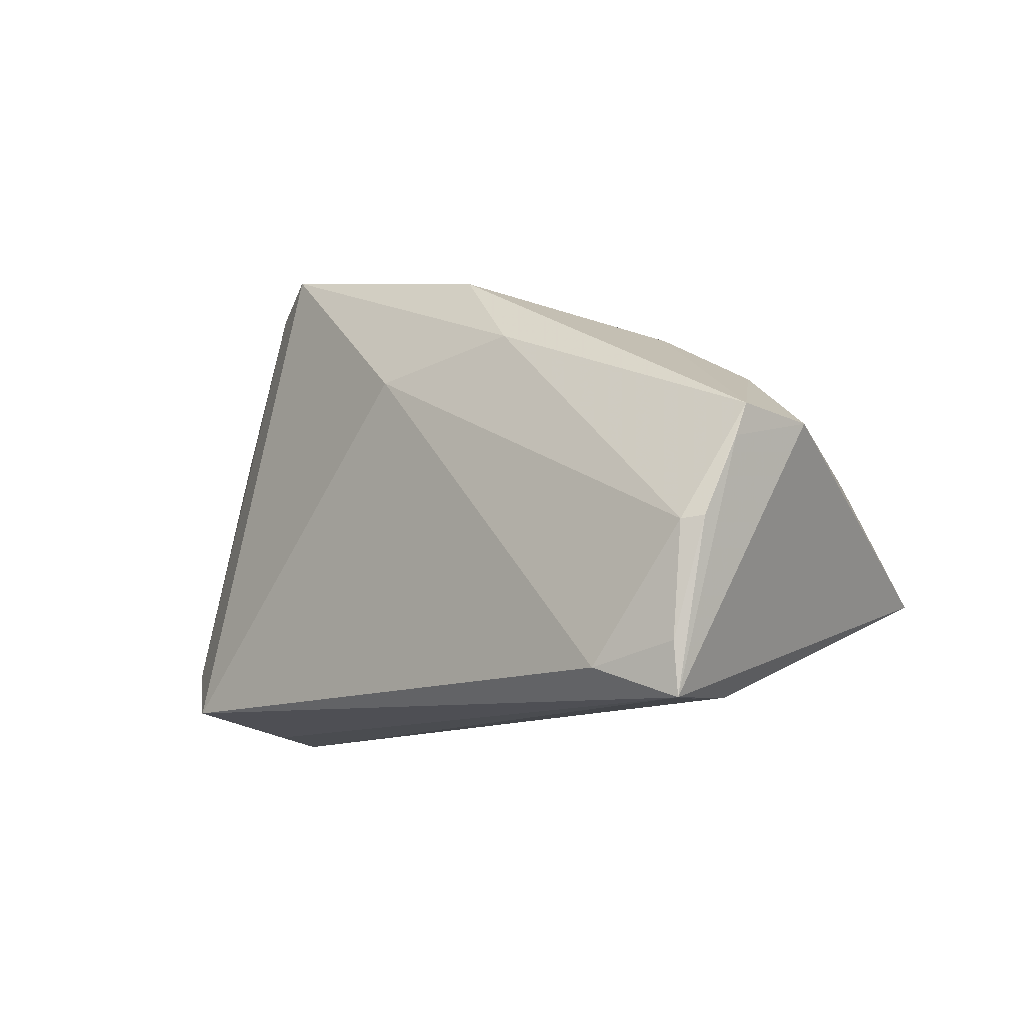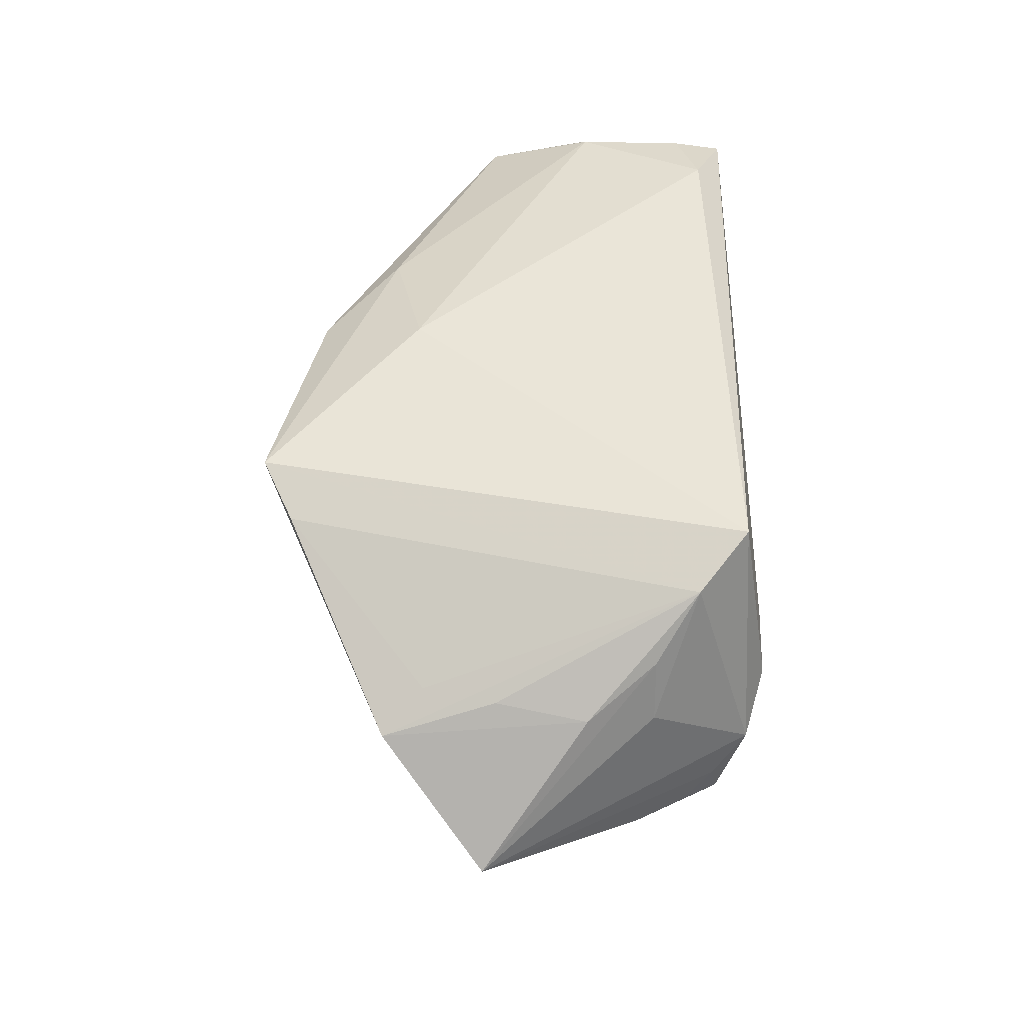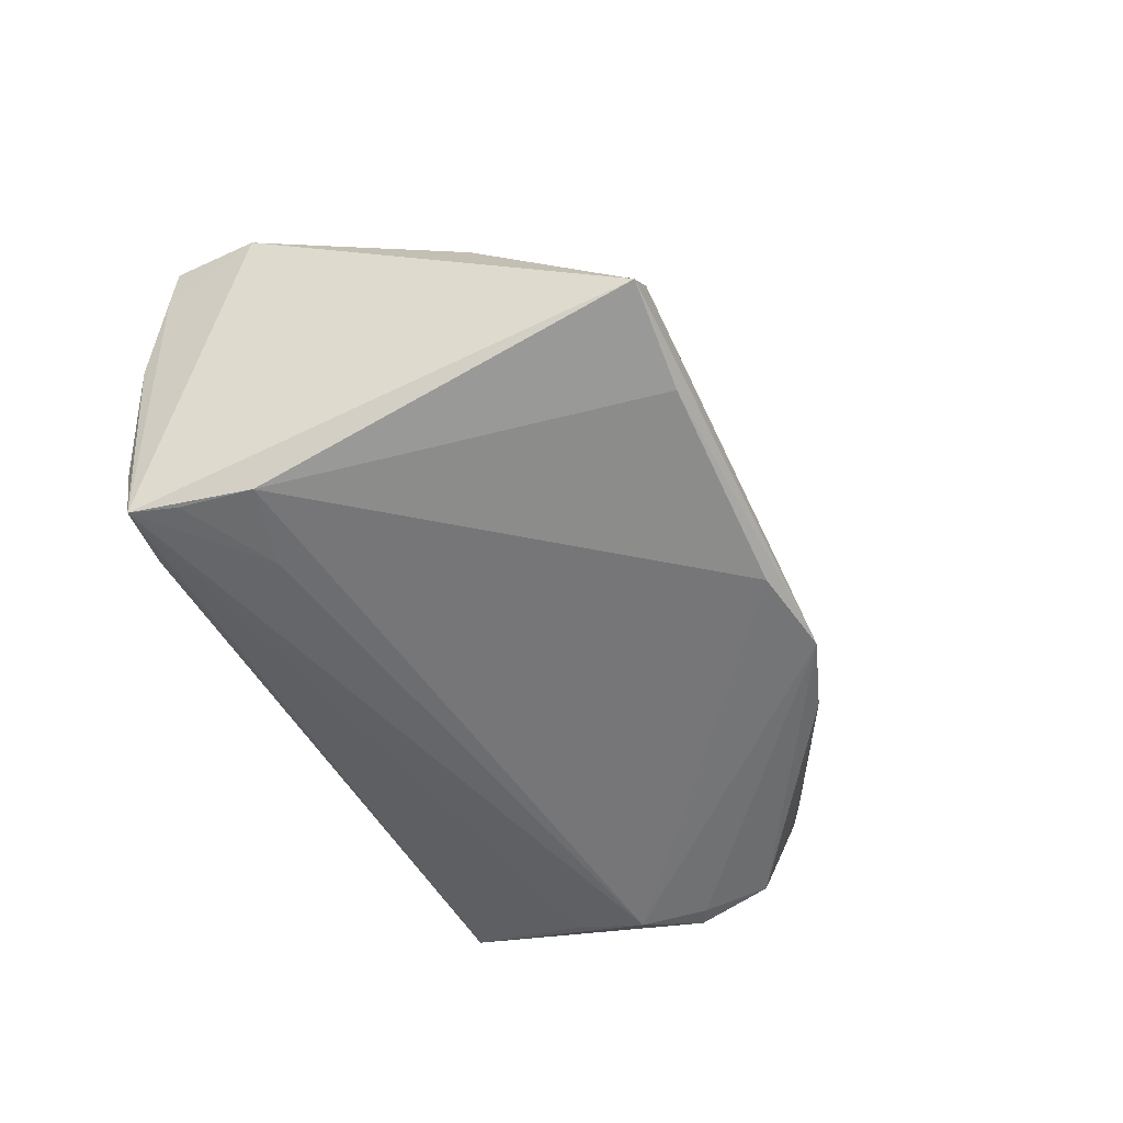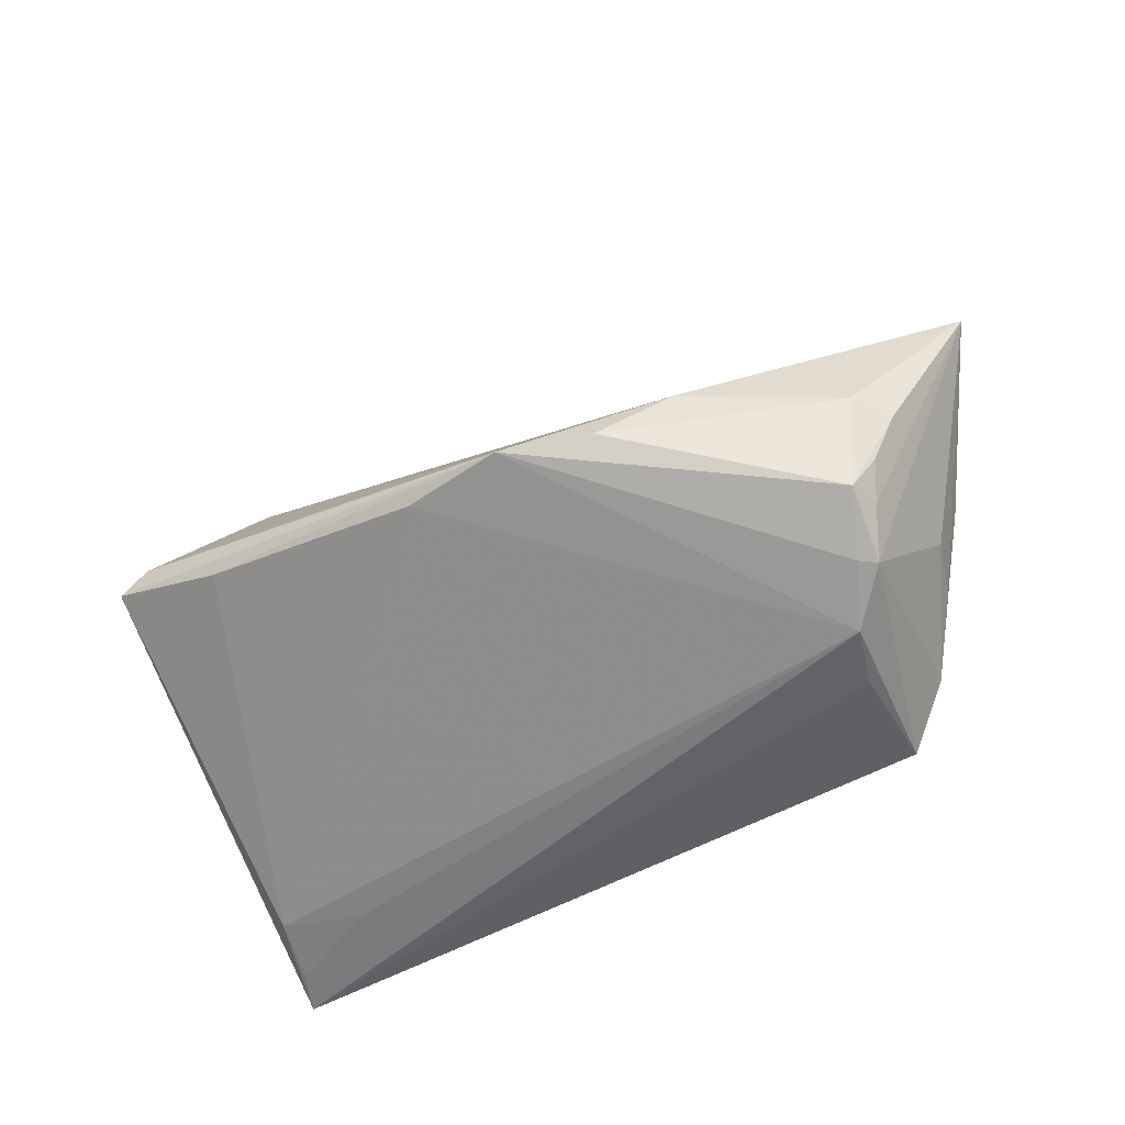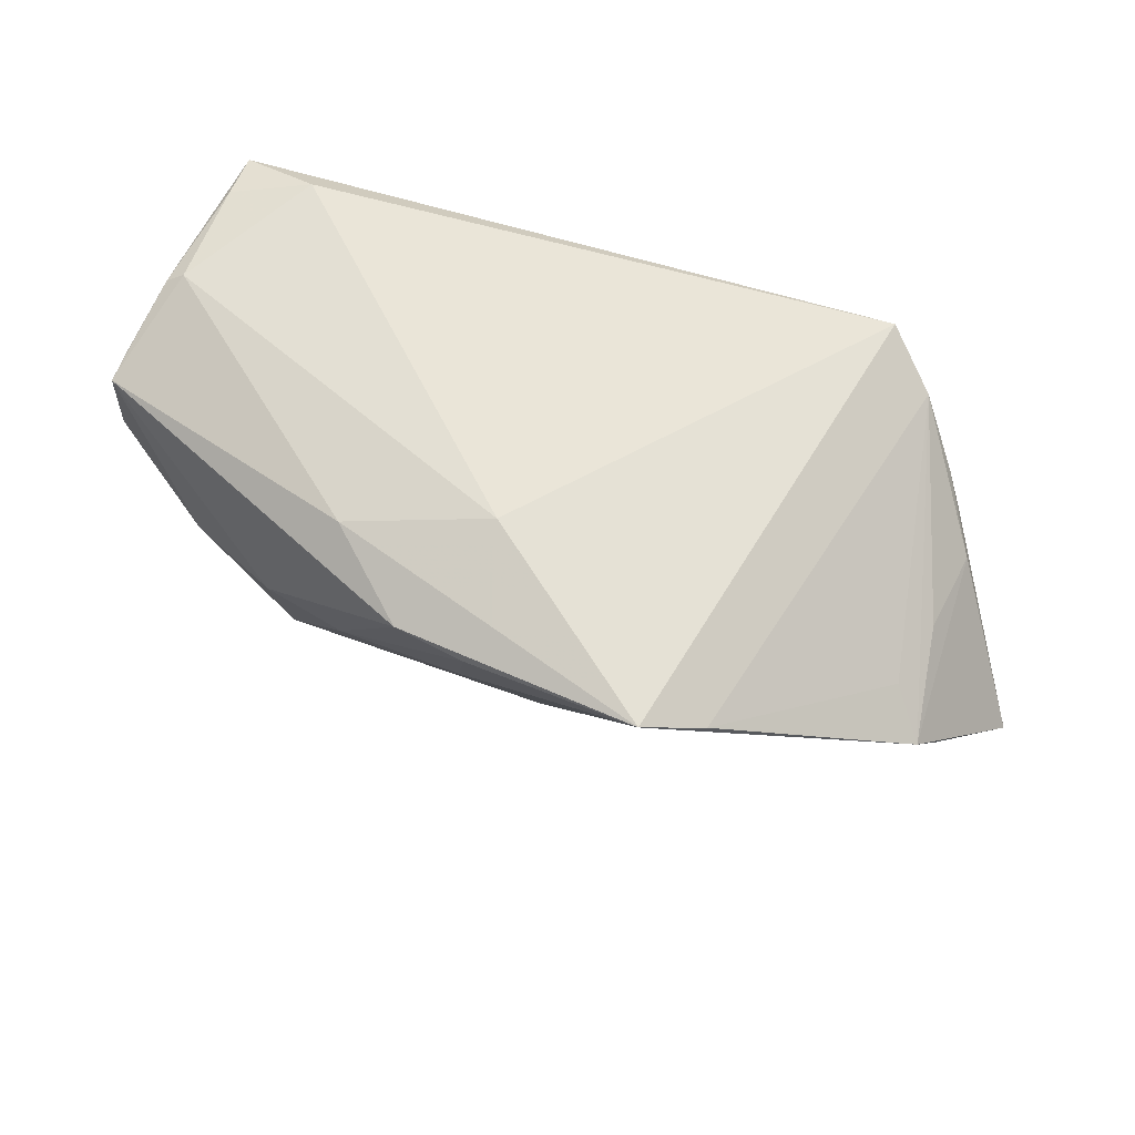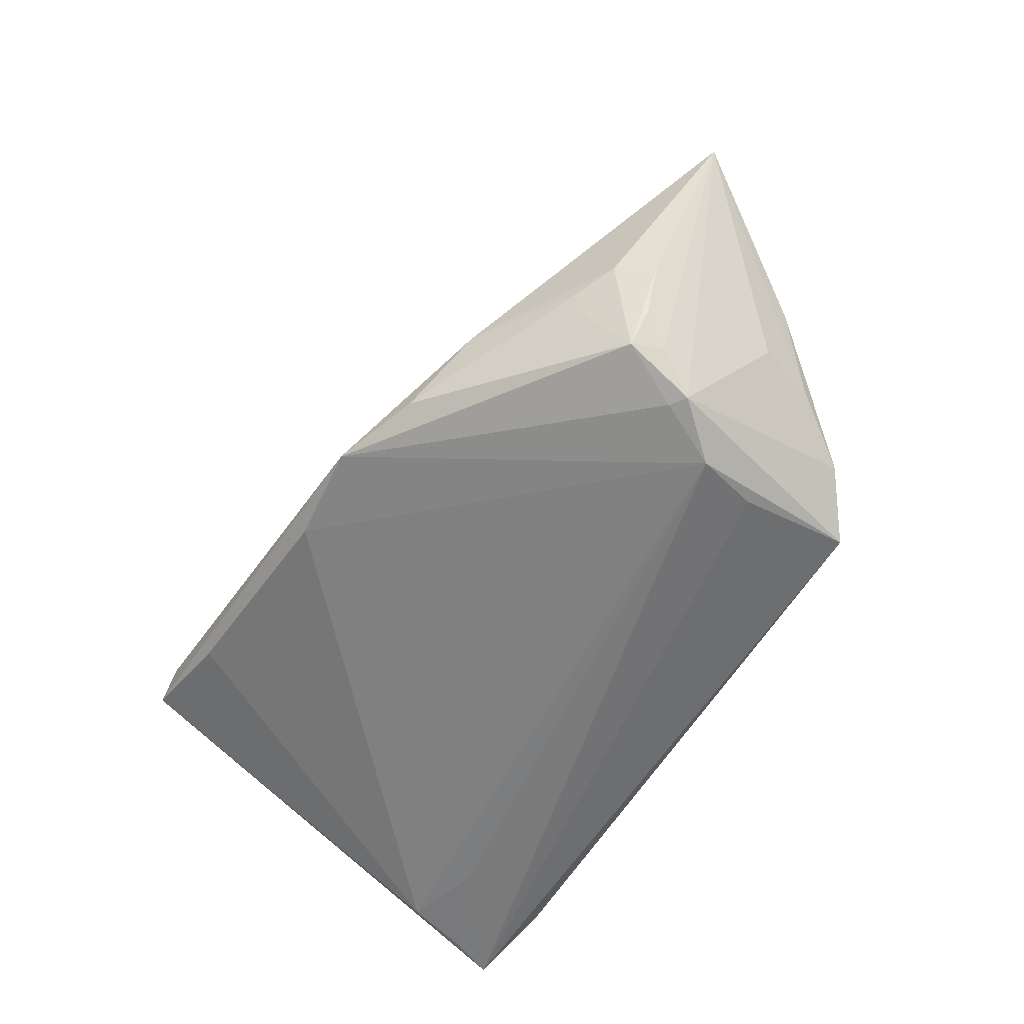
<metadata>
{"format":"obj","ext":"obj","renderer":"f3d","projection":"perspective","resolution":1024,"background":"white","views":[{"elev":-10.9,"azim":43.5,"up":"+Y"},{"elev":43.2,"azim":-90.5,"up":"+Z"},{"elev":-48.9,"azim":115.6,"up":"+Y"},{"elev":-55.6,"azim":-151.6,"up":"+Y"},{"elev":59.7,"azim":-164.1,"up":"+Z"},{"elev":-57.3,"azim":-122.0,"up":"+Y"}]}
</metadata>
<code>
v -0.04277 -0.01381 -0.01257
v -0.0232 0.02676 0.02091
v -0.001085 0.01597 -0.005885
v 0.006044 0.02388 0.01283
v -0.04286 -0.02066 -0.008278
v -0.03714 -0.02808 -0.002039
v -0.01746 -0.01997 -0.02524
v -0.04199 0.01075 0.01132
v 0.0323 0.01622 0.00661
v 0.02213 0.01518 0.0247
v 0.02845 0.0002675 -0.02267
v -0.007298 -0.02107 -0.02882
v 0.01043 0.01114 -0.01285
v -0.04125 -0.02411 -0.005214
v -0.04421 -0.01623 0.008438
v 0.05509 0.001942 0.0209
v -0.04437 0.002304 0.01135
v 0.04904 -0.0302 0.02602
v 0.01286 0.02443 0.0213
v 0.0396 -0.01132 -0.02882
v 0.04279 -0.01426 -0.02882
v 0.04577 -0.001525 -0.01088
v 0.04715 -0.02986 0.02106
v -0.04591 -0.01475 -0.008681
v 0.04922 -0.02416 0.02684
v -0.03909 -0.02816 -0.0007824
v -0.05574 0.003985 -0.005496
v -0.03723 -0.01732 -0.01457
v -0.04601 0.003058 -0.007988
v -0.03816 -0.01526 -0.01495
v 0.03934 -0.02649 0.02882
v 0.03725 0.003376 -0.01258
v -0.04645 -0.00833 0.01034
v 0.04374 0.009605 0.005145
v -0.0457 0.01558 0.007224
v -0.04007 -0.02487 -0.00904
v -0.04813 0.01105 0.0002785
v -0.04214 -0.01626 0.01545
v 0.02649 0.003308 -0.01957
v 0.0301 -0.01744 -0.0279
v 0.05574 0.001158 0.01103
v -0.03185 -0.0294 0.01271
v -0.03394 -0.0302 0.005185
v -0.03189 -0.02696 0.0266
v 0.05018 -0.01106 0.02655
v -0.02582 -0.01348 -0.02182
v -0.03755 -0.02125 0.02248
v -0.01637 0.0302 0.02391
v 0.004646 0.01181 0.02788
v 0.05241 -0.01074 0.02511
v 0.004359 -0.02122 -0.02736
v 0.0313 0.01352 -0.005143
v 0.05446 -0.001787 0.022
v 0.03579 -0.0297 0.01577
v 0.004237 0.02639 0.02113
v 0.04544 -0.0291 0.0133
v 0.02231 0.01893 0.005903
f 27 13 29
f 12 43 6
f 6 36 12
f 20 21 12
f 51 43 12
f 51 56 43
f 11 20 12
f 42 44 43
f 44 42 18
f 18 42 43
f 18 21 41
f 56 21 18
f 46 1 27
f 27 29 46
f 46 11 12
f 46 29 13
f 13 11 46
f 27 1 24
f 24 1 36
f 12 36 7
f 7 46 12
f 27 24 14
f 41 21 22
f 21 20 22
f 22 20 32
f 40 21 56
f 56 51 40
f 12 21 40
f 40 51 12
f 45 10 49
f 43 56 54
f 54 18 43
f 28 7 36
f 36 6 26
f 26 14 36
f 26 6 43
f 43 44 26
f 27 14 26
f 26 15 27
f 5 24 36
f 36 14 5
f 5 14 24
f 32 20 52
f 20 11 52
f 52 22 32
f 33 35 27
f 17 35 33
f 49 10 48
f 48 44 49
f 3 13 27
f 35 48 3
f 3 52 13
f 31 45 49
f 49 44 31
f 44 18 31
f 53 18 41
f 56 18 23
f 23 54 56
f 18 54 23
f 7 28 30
f 1 46 30
f 46 7 30
f 36 1 30
f 30 28 36
f 39 11 13
f 13 52 39
f 39 52 11
f 34 52 9
f 41 22 34
f 22 52 34
f 27 15 38
f 38 33 27
f 19 48 10
f 2 48 35
f 27 35 37
f 37 3 27
f 35 3 37
f 25 31 18
f 45 31 25
f 52 3 4
f 4 3 48
f 47 35 17
f 44 48 47
f 48 2 47
f 47 26 44
f 17 33 47
f 33 38 47
f 15 26 47
f 47 38 15
f 45 25 50
f 18 53 50
f 50 25 18
f 48 19 55
f 55 4 48
f 16 19 10
f 16 53 41
f 9 19 16
f 10 45 16
f 45 50 16
f 16 50 53
f 41 34 16
f 16 34 9
f 8 2 35
f 35 47 8
f 8 47 2
f 4 55 57
f 52 4 57
f 57 55 19
f 9 52 57
f 57 19 9

</code>
